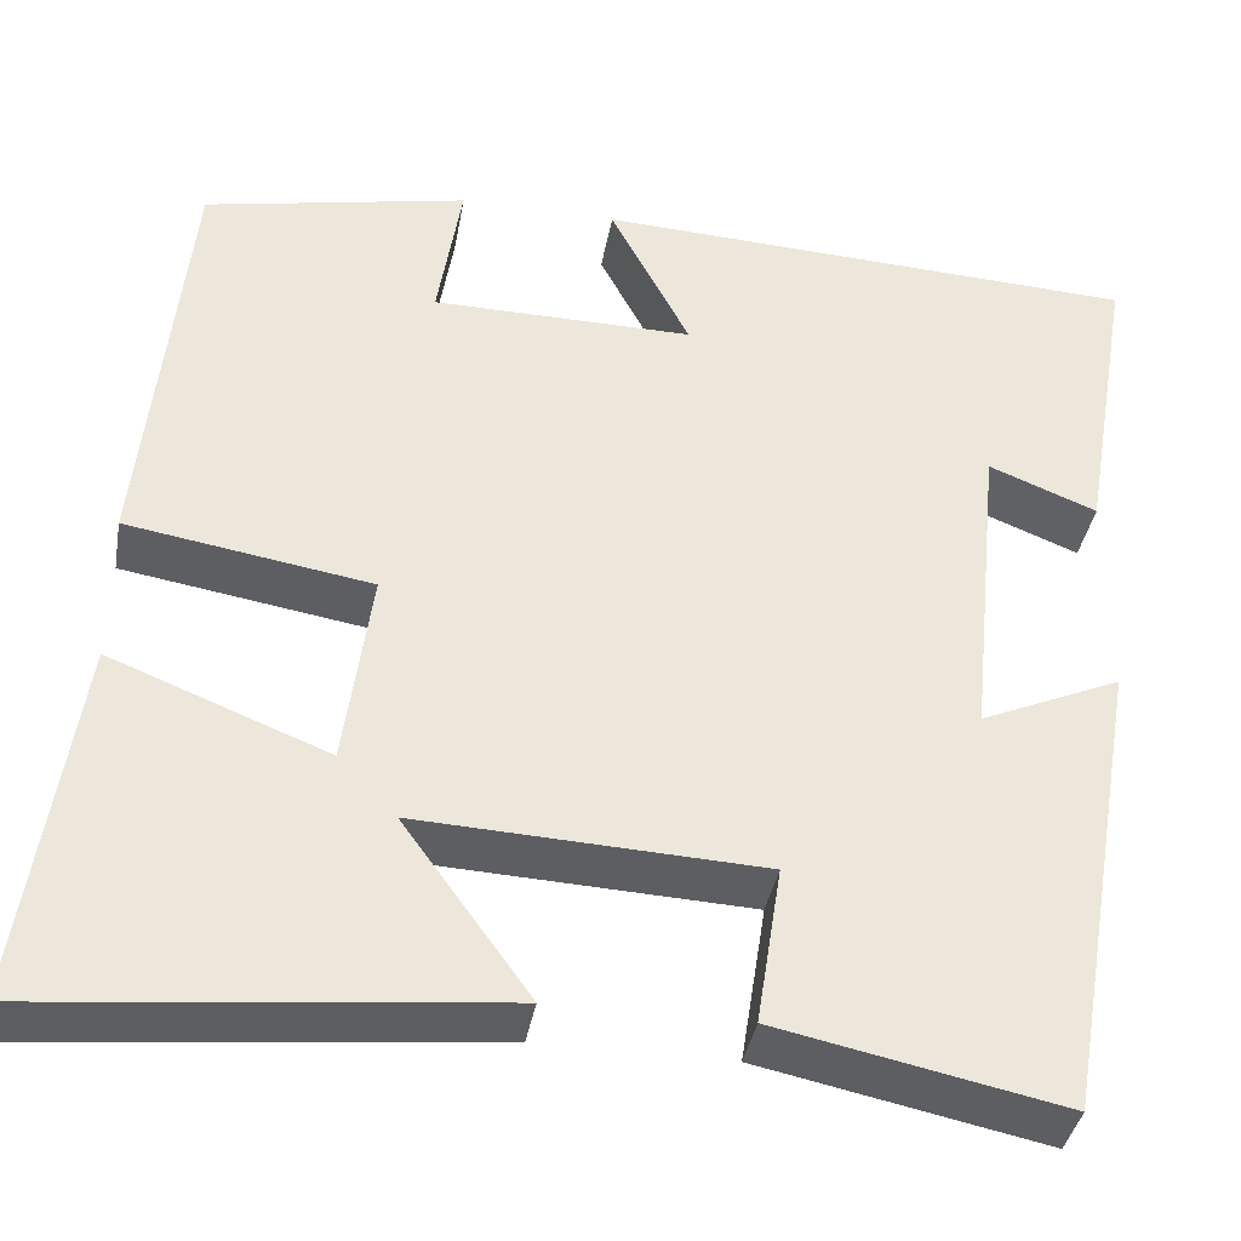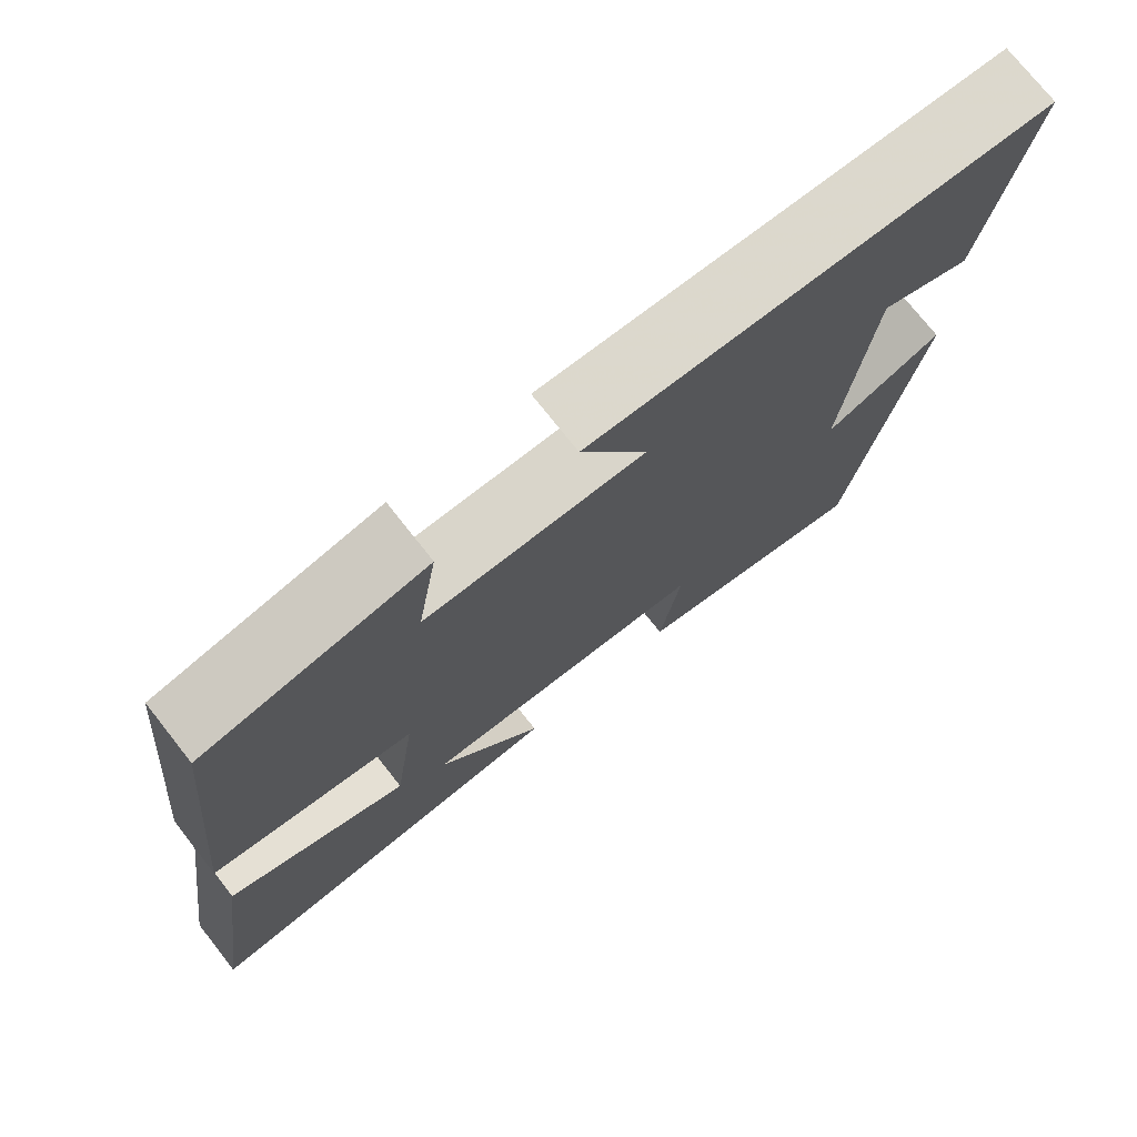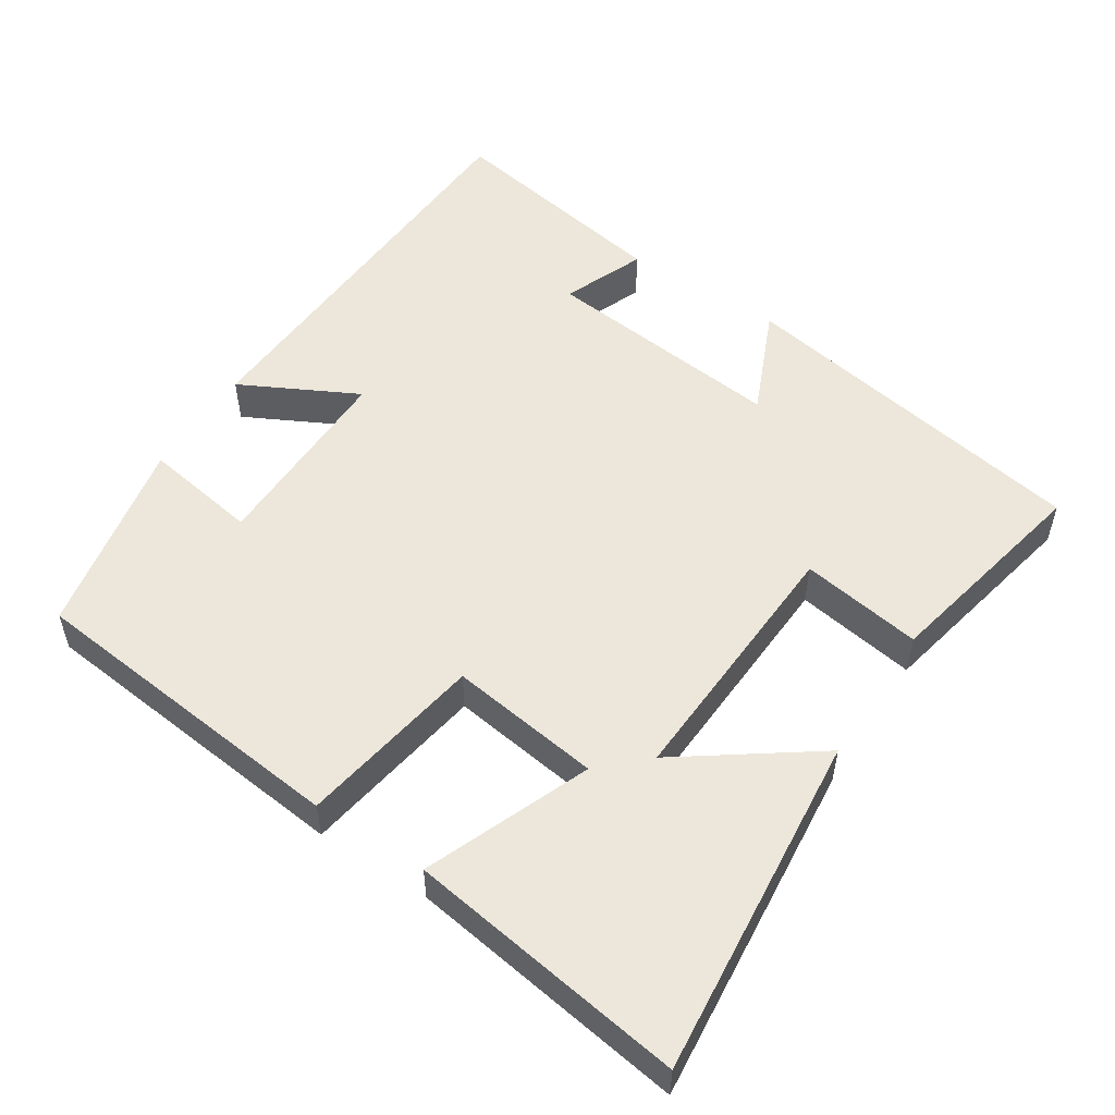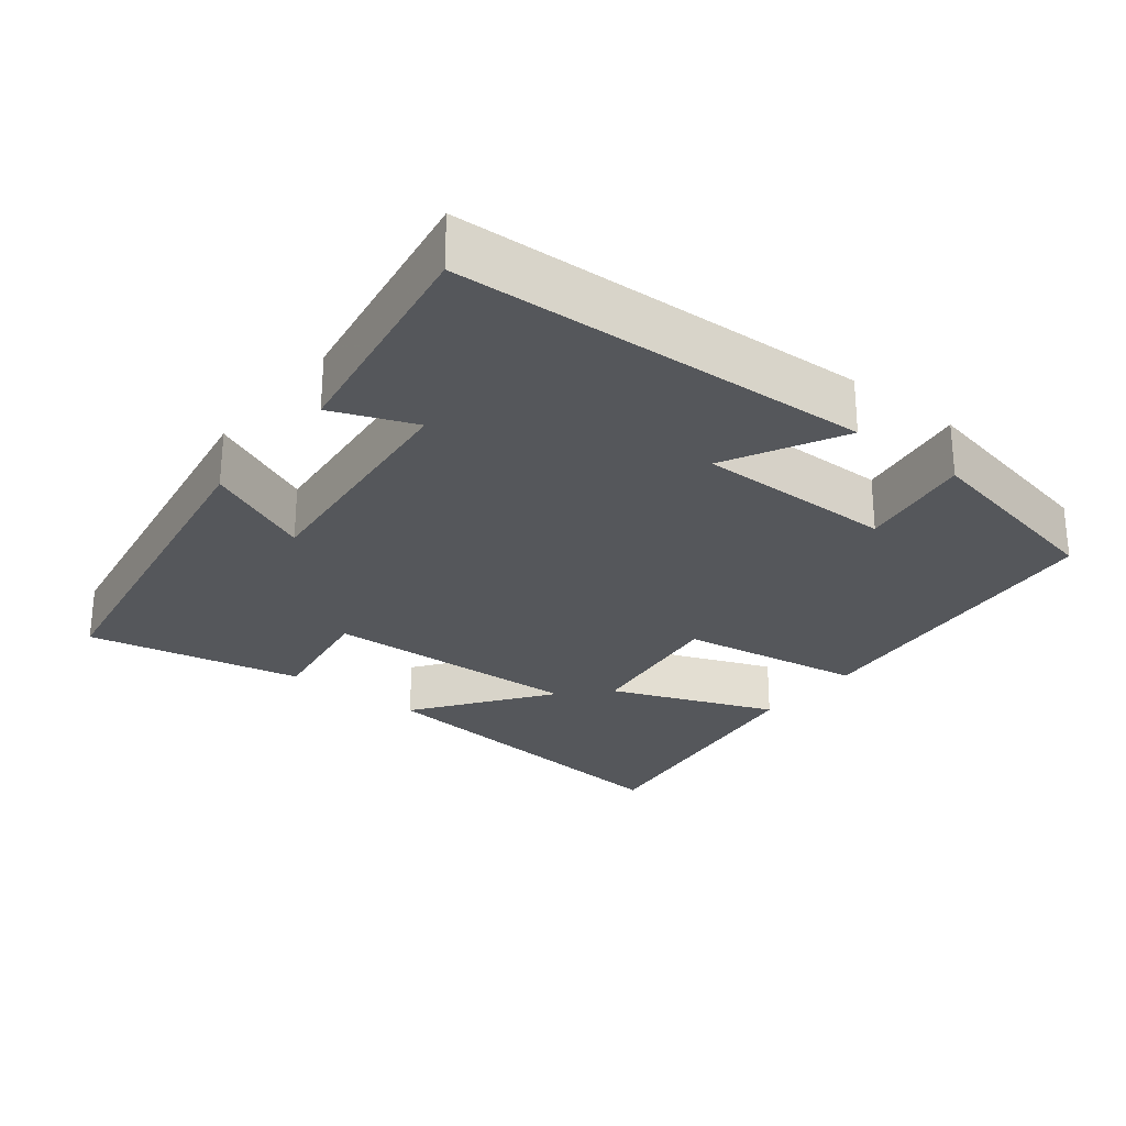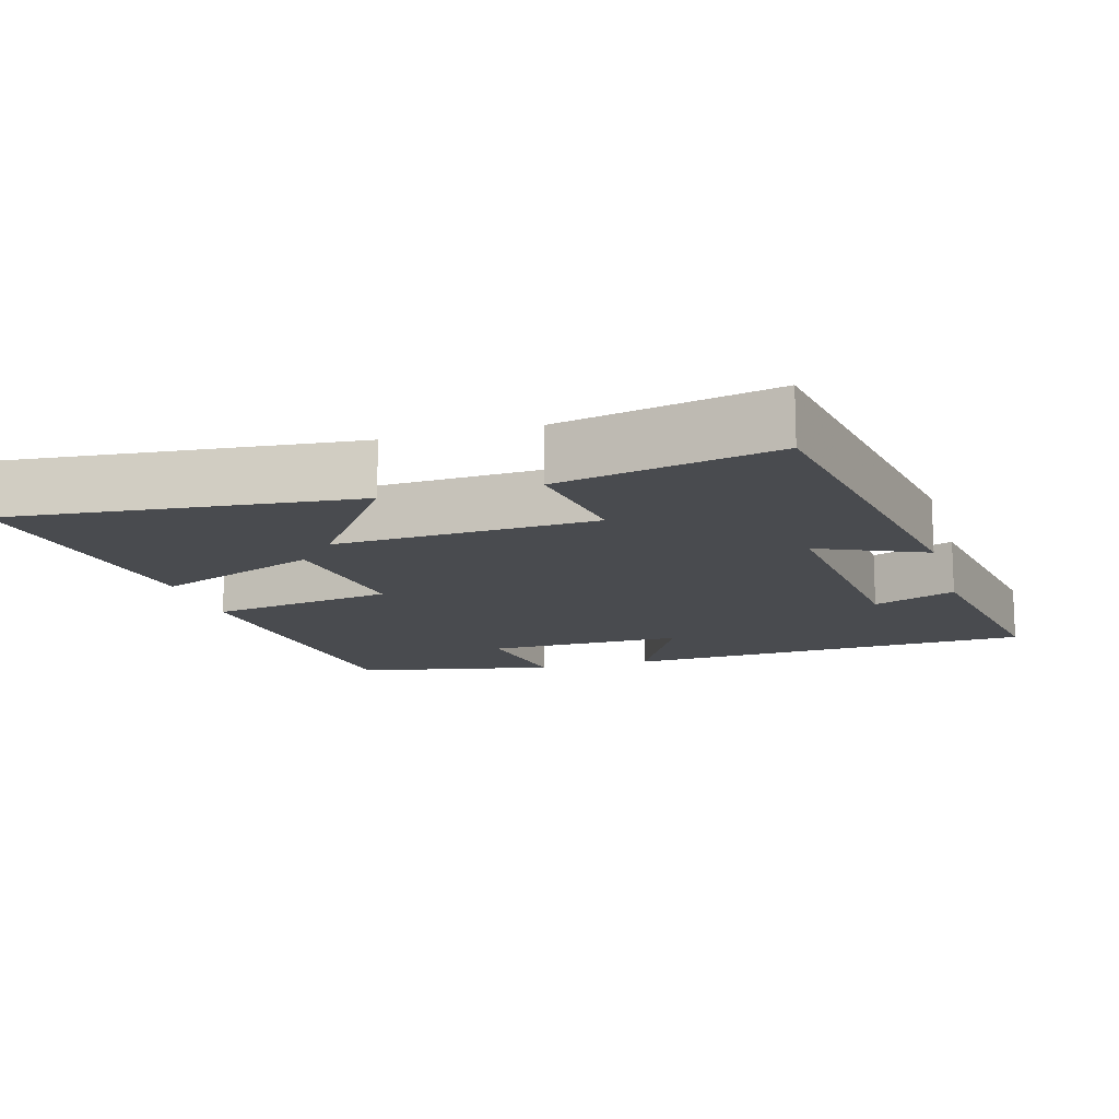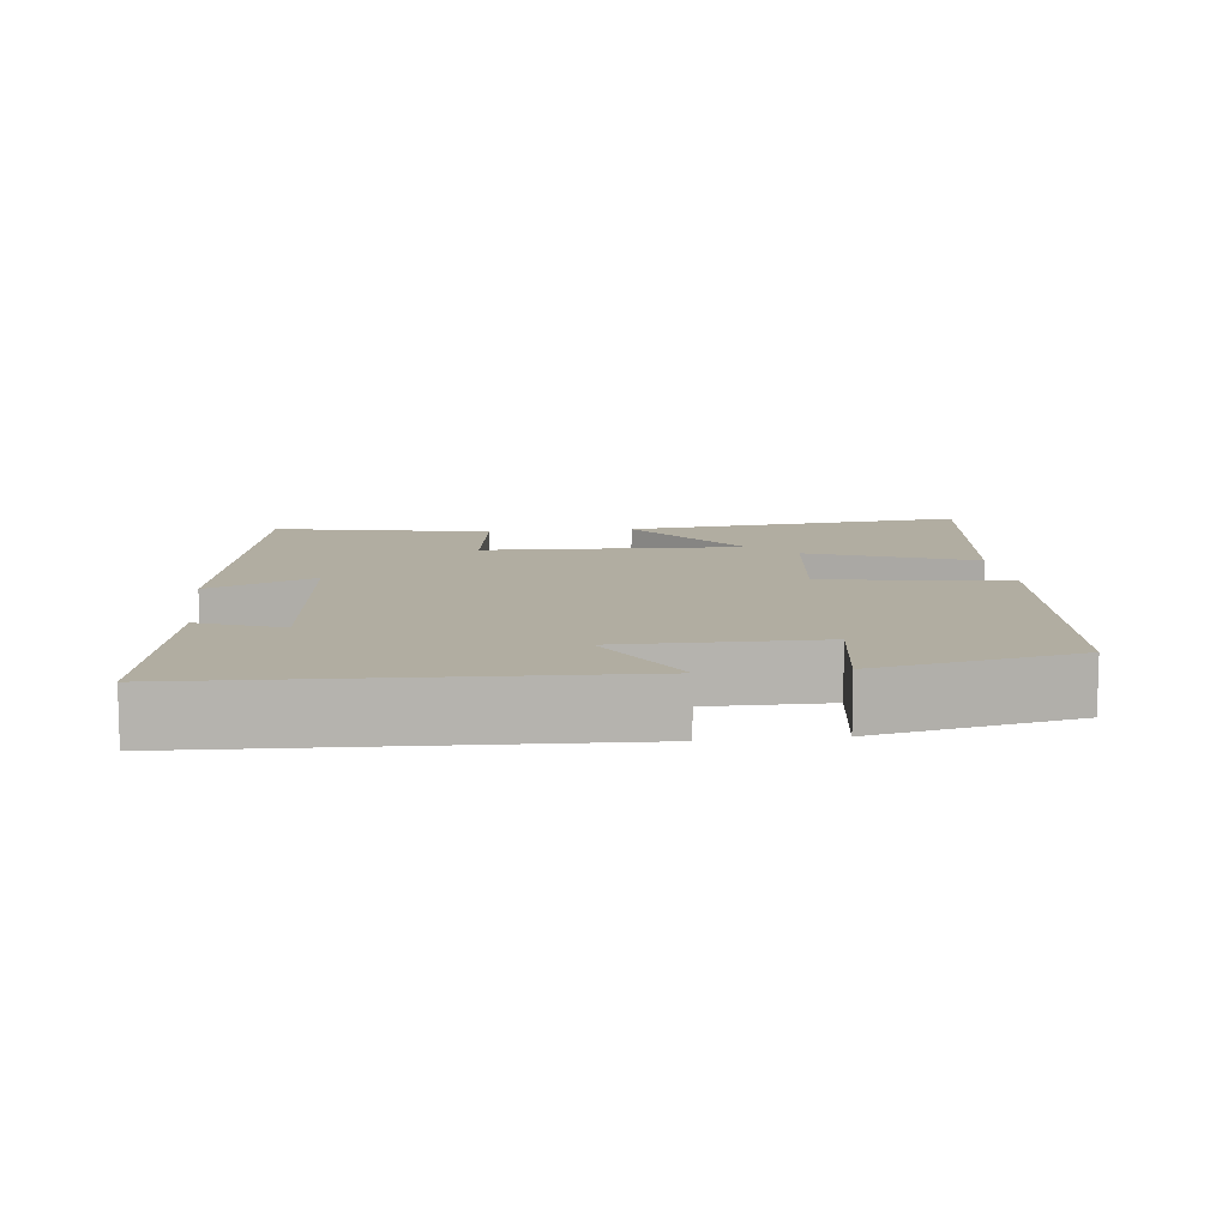
<metadata>
{"format":"obj","ext":"obj","renderer":"f3d","projection":"perspective","resolution":1024,"background":"white","views":[{"elev":-38.3,"azim":170.0,"up":"+Z"},{"elev":74.7,"azim":141.7,"up":"+Z"},{"elev":53.2,"azim":123.2,"up":"+Y"},{"elev":-26.7,"azim":-38.4,"up":"+Y"},{"elev":-14.1,"azim":-163.8,"up":"+Y"},{"elev":10.3,"azim":-6.9,"up":"+Y"}]}
</metadata>
<code>
v -0.415 0.07 -0.561
v -0.5 0.07 -0.067
v -0.353 0.07 -0.132
v -0.387 0.07 0.202
v -0.5 0.07 0.157
v -0.554 0.07 0.474
v 0.016 0.07 0.5
v -0.067 0.07 0.34
v 0.205 0.07 0.342
v 0.18 0.07 0.5
v 0.455 0.07 0.444
v 0.5 0.07 -0.006
v 0.246 0.07 -0.047
v 0.274 0.07 -0.255
v 0.5 0.07 -0.166
v 0.555 0.07 -0.548
v 0.082 0.07 -0.5
v 0.214 0.07 -0.317
v -0.144 0.07 -0.333
v -0.118 0.07 -0.5
v -0.415 0 -0.561
v -0.5 0 -0.067
v -0.353 0 -0.132
v -0.387 0 0.202
v -0.5 0 0.157
v -0.554 0 0.474
v 0.016 0 0.5
v -0.067 0 0.34
v 0.205 0 0.342
v 0.18 0 0.5
v 0.455 0 0.444
v 0.5 0 -0.006
v 0.246 0 -0.047
v 0.274 0 -0.255
v 0.5 0 -0.166
v 0.555 0 -0.548
v 0.082 0 -0.5
v 0.214 0 -0.317
v -0.144 0 -0.333
v -0.118 0 -0.5
f 19 20 1 2
f 15 16 17 18
f 14 15 18
f 13 14 18 19
f 11 12 13
f 9 10 11
f 9 11 13 19
f 5 6 7 8
f 4 5 8
f 3 4 8 9
f 19 2 3
f 3 9 19
f 22 21 40 39
f 38 37 36 35
f 38 35 34
f 39 38 34 33
f 33 32 31
f 31 30 29
f 39 33 31 29
f 28 27 26 25
f 28 25 24
f 29 28 24 23
f 23 22 39
f 39 29 23
f 1 21 22 2
f 2 22 23 3
f 3 23 24 4
f 4 24 25 5
f 5 25 26 6
f 6 26 27 7
f 7 27 28 8
f 8 28 29 9
f 9 29 30 10
f 10 30 31 11
f 11 31 32 12
f 12 32 33 13
f 13 33 34 14
f 14 34 35 15
f 15 35 36 16
f 16 36 37 17
f 17 37 38 18
f 18 38 39 19
f 19 39 40 20
f 20 40 21 1

</code>
